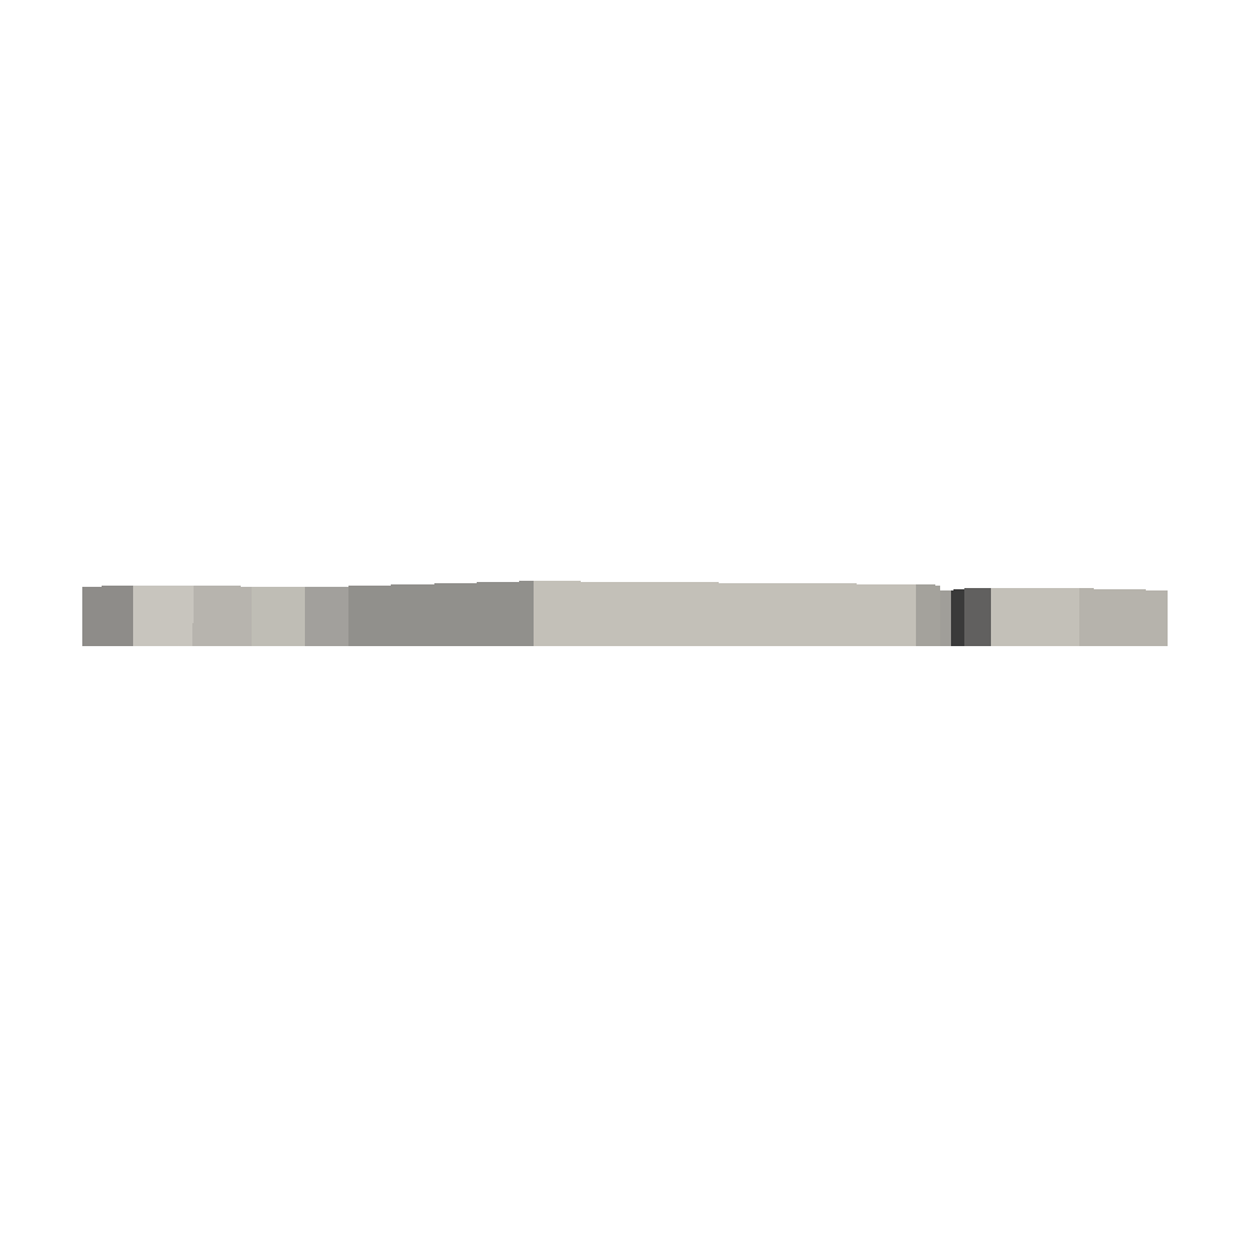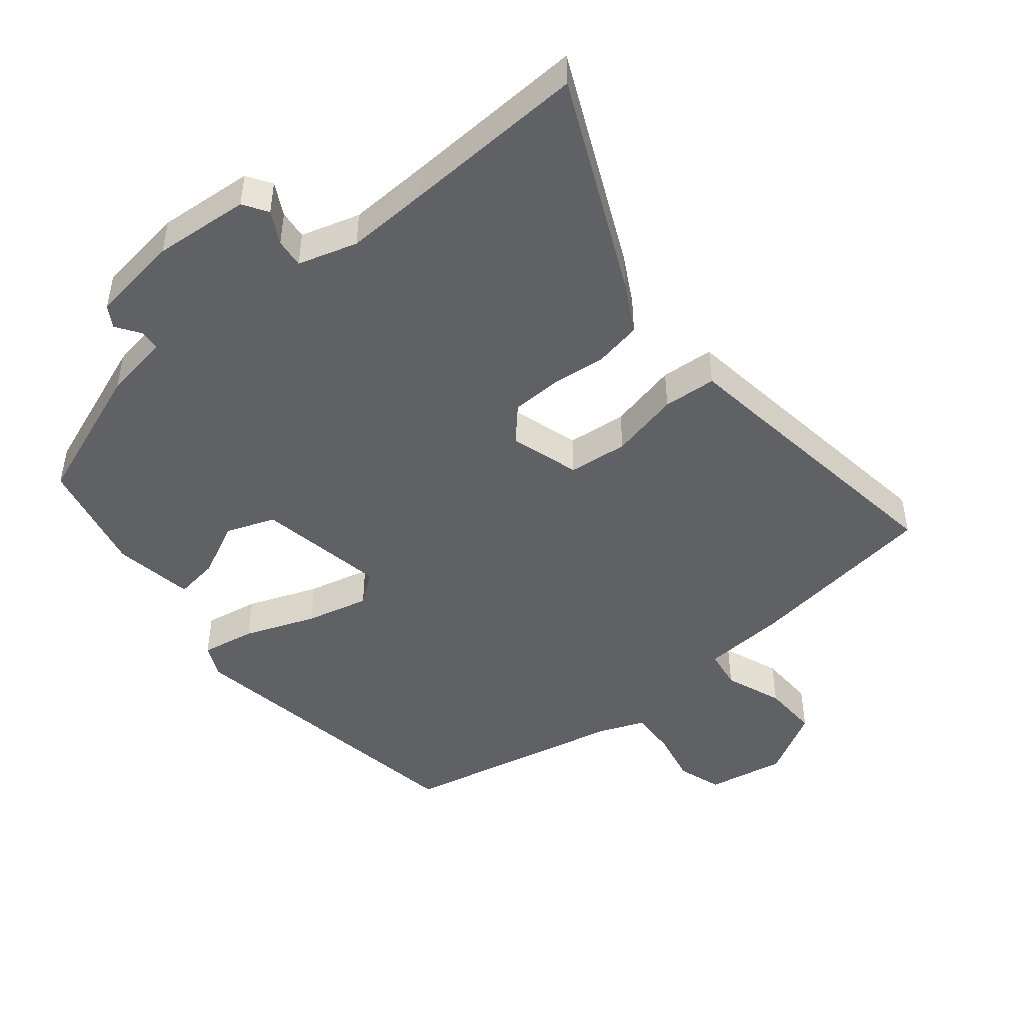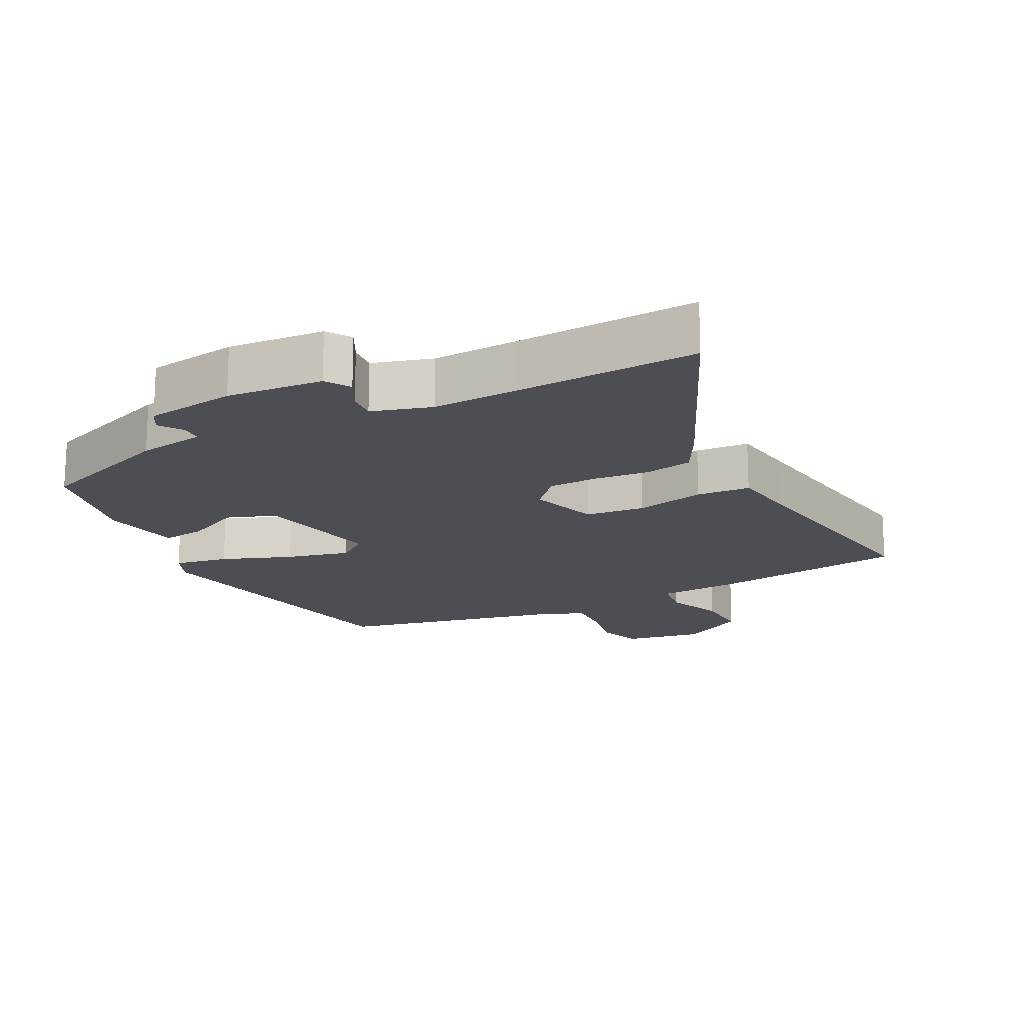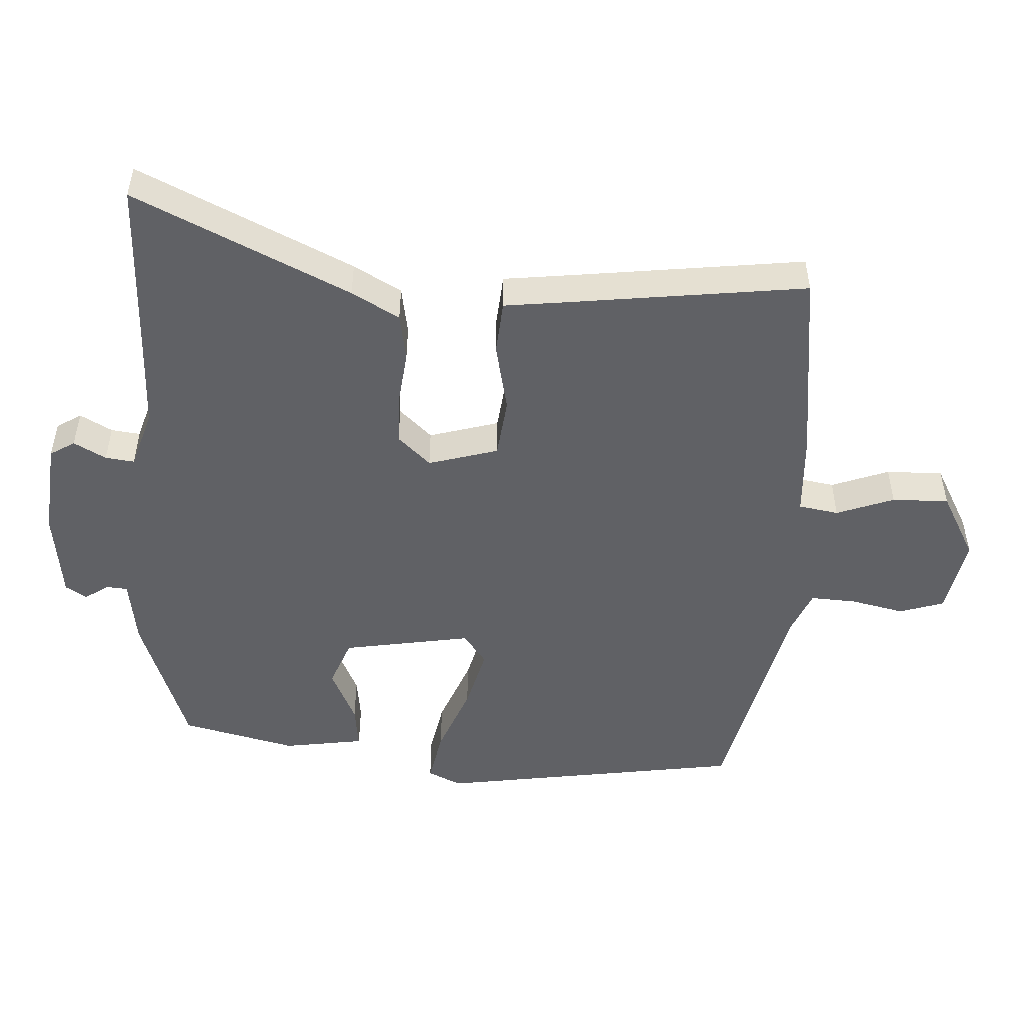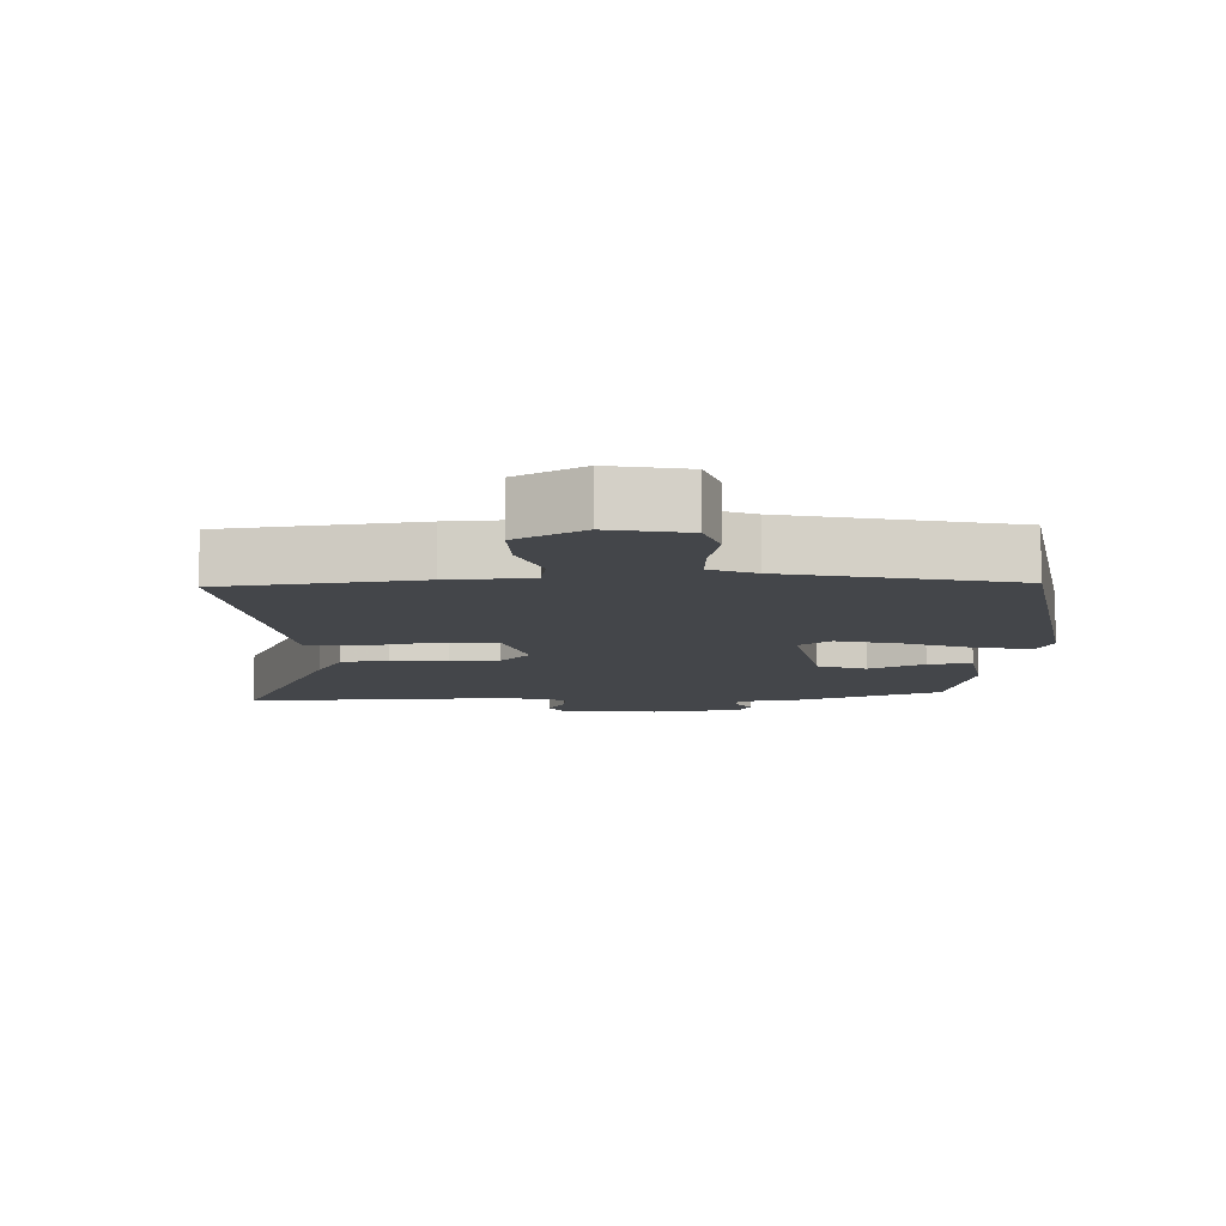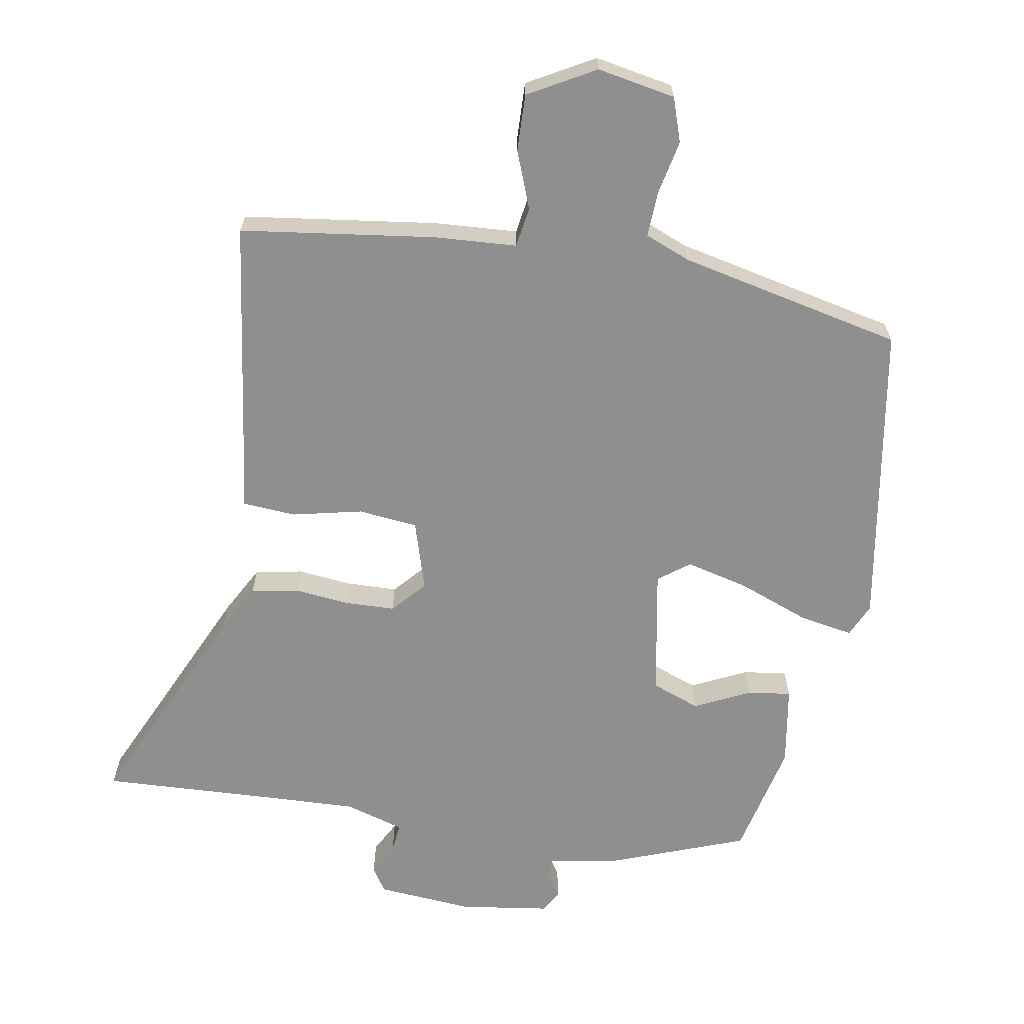
<metadata>
{"format":"obj","ext":"obj","renderer":"f3d","projection":"perspective","resolution":1024,"background":"white","views":[{"elev":-0.6,"azim":-117.6,"up":"+Y"},{"elev":-47.3,"azim":41.1,"up":"+Y"},{"elev":-17.4,"azim":29.4,"up":"+Y"},{"elev":-50.2,"azim":87.9,"up":"+Y"},{"elev":-9.7,"azim":-176.5,"up":"+Y"},{"elev":-65.4,"azim":172.0,"up":"+Y"}]}
</metadata>
<code>
v -0.417 0.07 0.472
v -0.208 0.07 0.543
v -0.108 0.07 0.556
v -0.105 0.07 0.587
v -0.128 0.07 0.623
v -0.108 0.07 0.654
v 0.026 0.07 0.669
v 0.168 0.07 0.653
v 0.19 0.07 0.616
v 0.163 0.07 0.569
v 0.157 0.07 0.526
v 0.244 0.07 0.497
v 0.371 0.07 0.498
v 0.64 0.07 0.502
v 0.484 0.07 0.187
v 0.443 0.07 0.117
v 0.372 0.07 0.106
v 0.29 0.07 0.117
v 0.217 0.07 0.117
v 0.171 0.07 0.069
v 0.199 0.07 -0.035
v 0.287 0.07 -0.047
v 0.391 0.07 -0.027
v 0.47 0.07 -0.035
v 0.48 0.07 -0.133
v 0.517 0.07 -0.481
v 0.228 0.07 -0.511
v 0.105 0.07 -0.515
v 0.094 0.07 -0.574
v 0.124 0.07 -0.66
v 0.124 0.07 -0.744
v 0.024 0.07 -0.796
v -0.091 0.07 -0.771
v -0.111 0.07 -0.705
v -0.092 0.07 -0.626
v -0.087 0.07 -0.558
v -0.153 0.07 -0.529
v -0.483 0.07 -0.446
v -0.544 0.07 0.009
v -0.52 0.07 0.058
v -0.44 0.07 0.041
v -0.337 0.07 -0.002
v -0.244 0.07 -0.028
v -0.197 0.07 0.005
v -0.226 0.07 0.197
v -0.297 0.07 0.226
v -0.38 0.07 0.189
v -0.445 0.07 0.182
v -0.461 0.07 0.302
v -0.417 0 0.472
v -0.208 0 0.543
v -0.108 0 0.556
v -0.105 0 0.587
v -0.128 0 0.623
v -0.108 0 0.654
v 0.026 0 0.669
v 0.168 0 0.653
v 0.19 0 0.616
v 0.163 0 0.569
v 0.157 0 0.526
v 0.244 0 0.497
v 0.371 0 0.498
v 0.64 0 0.502
v 0.484 0 0.187
v 0.443 0 0.117
v 0.372 0 0.106
v 0.29 0 0.117
v 0.217 0 0.117
v 0.171 0 0.069
v 0.199 0 -0.035
v 0.287 0 -0.047
v 0.391 0 -0.027
v 0.47 0 -0.035
v 0.48 0 -0.133
v 0.517 0 -0.481
v 0.228 0 -0.511
v 0.105 0 -0.515
v 0.094 0 -0.574
v 0.124 0 -0.66
v 0.124 0 -0.744
v 0.024 0 -0.796
v -0.091 0 -0.771
v -0.111 0 -0.705
v -0.092 0 -0.626
v -0.087 0 -0.558
v -0.153 0 -0.529
v -0.483 0 -0.446
v -0.544 0 0.009
v -0.52 0 0.058
v -0.44 0 0.041
v -0.337 0 -0.002
v -0.244 0 -0.028
v -0.197 0 0.005
v -0.226 0 0.197
v -0.297 0 0.226
v -0.38 0 0.189
v -0.445 0 0.182
v -0.461 0 0.302
f 1 2 3
f 49 1 3
f 48 49 3
f 47 48 3
f 46 47 3
f 45 46 3
f 44 45 3
f 40 41 42
f 39 40 42
f 38 39 42
f 37 38 42
f 36 37 42 43
f 33 34 35
f 32 33 35
f 31 32 35
f 30 31 35
f 29 30 35
f 28 29 35 36
f 25 26 27 28
f 25 28 36
f 24 25 36
f 23 24 36
f 22 23 36
f 36 43 44
f 22 36 44
f 21 22 44
f 16 17 18
f 15 16 18
f 14 15 18
f 13 14 18
f 12 13 18 19
f 11 12 19 20
f 8 9 10
f 7 8 10
f 6 7 10
f 5 6 10
f 4 5 10
f 3 4 10 11
f 20 21 44 3
f 3 11 20
f 52 51 50
f 52 50 98
f 52 98 97
f 52 97 96
f 52 96 95
f 52 95 94
f 52 94 93
f 91 90 89
f 91 89 88
f 91 88 87
f 91 87 86
f 92 91 86 85
f 84 83 82
f 84 82 81
f 84 81 80
f 84 80 79
f 84 79 78
f 85 84 78 77
f 77 76 75 74
f 85 77 74
f 85 74 73
f 85 73 72
f 85 72 71
f 93 92 85
f 93 85 71
f 93 71 70
f 67 66 65
f 67 65 64
f 67 64 63
f 67 63 62
f 68 67 62 61
f 69 68 61 60
f 59 58 57
f 59 57 56
f 59 56 55
f 59 55 54
f 59 54 53
f 60 59 53 52
f 52 93 70 69
f 69 60 52
f 1 50 51 2
f 2 51 52 3
f 3 52 53 4
f 4 53 54 5
f 5 54 55 6
f 6 55 56 7
f 7 56 57 8
f 8 57 58 9
f 9 58 59 10
f 10 59 60 11
f 11 60 61 12
f 12 61 62 13
f 13 62 63 14
f 14 63 64 15
f 15 64 65 16
f 16 65 66 17
f 17 66 67 18
f 18 67 68 19
f 19 68 69 20
f 20 69 70 21
f 21 70 71 22
f 22 71 72 23
f 23 72 73 24
f 24 73 74 25
f 25 74 75 26
f 26 75 76 27
f 27 76 77 28
f 28 77 78 29
f 29 78 79 30
f 30 79 80 31
f 31 80 81 32
f 32 81 82 33
f 33 82 83 34
f 34 83 84 35
f 35 84 85 36
f 36 85 86 37
f 37 86 87 38
f 38 87 88 39
f 39 88 89 40
f 40 89 90 41
f 41 90 91 42
f 42 91 92 43
f 43 92 93 44
f 44 93 94 45
f 45 94 95 46
f 46 95 96 47
f 47 96 97 48
f 48 97 98 49
f 49 98 50 1

</code>
